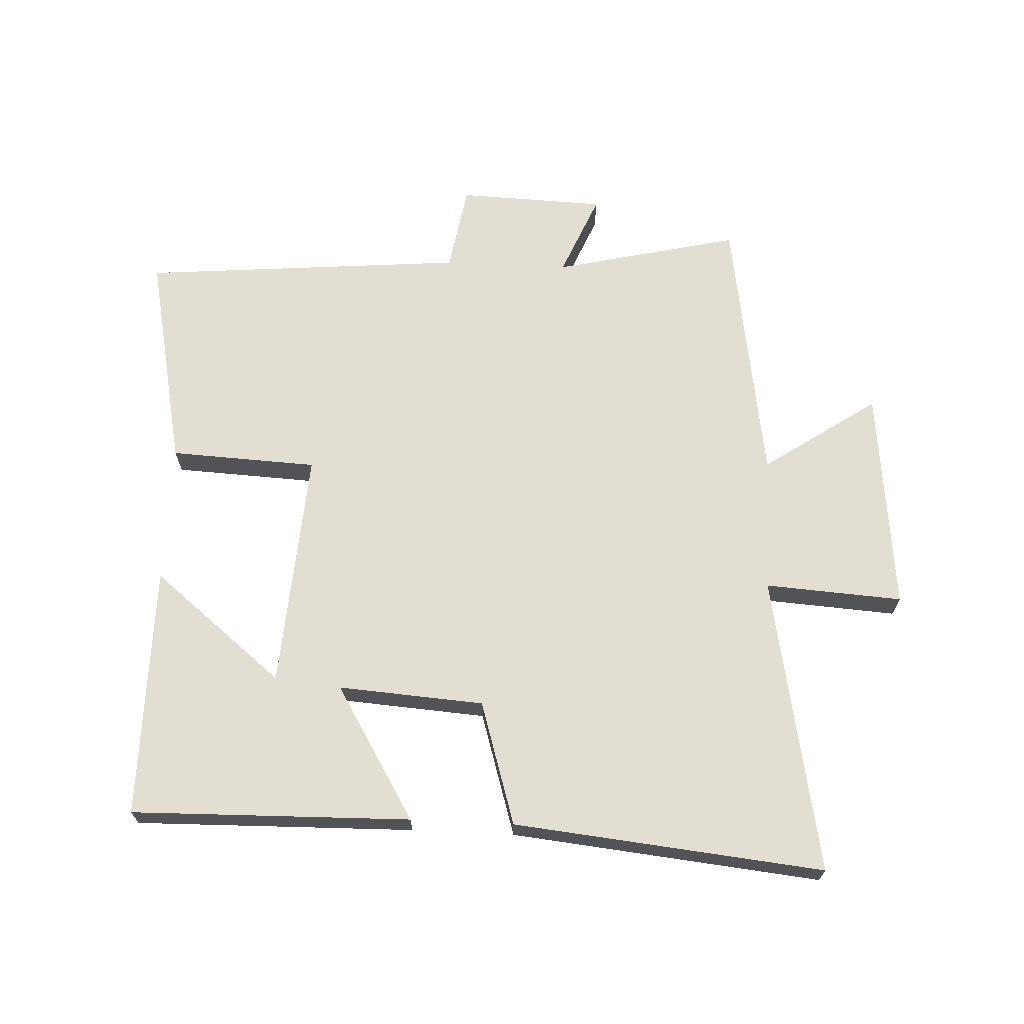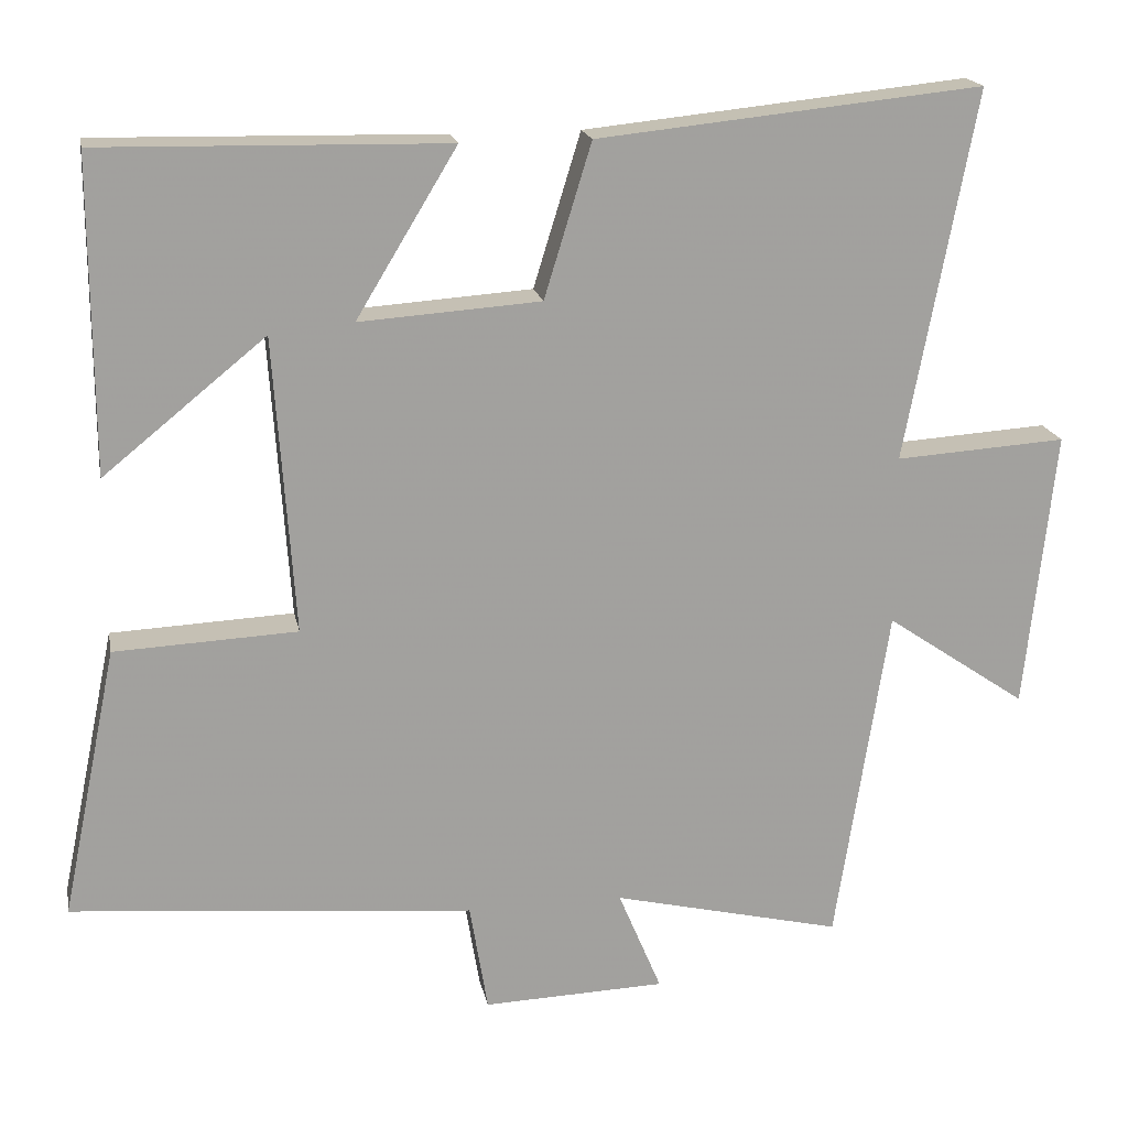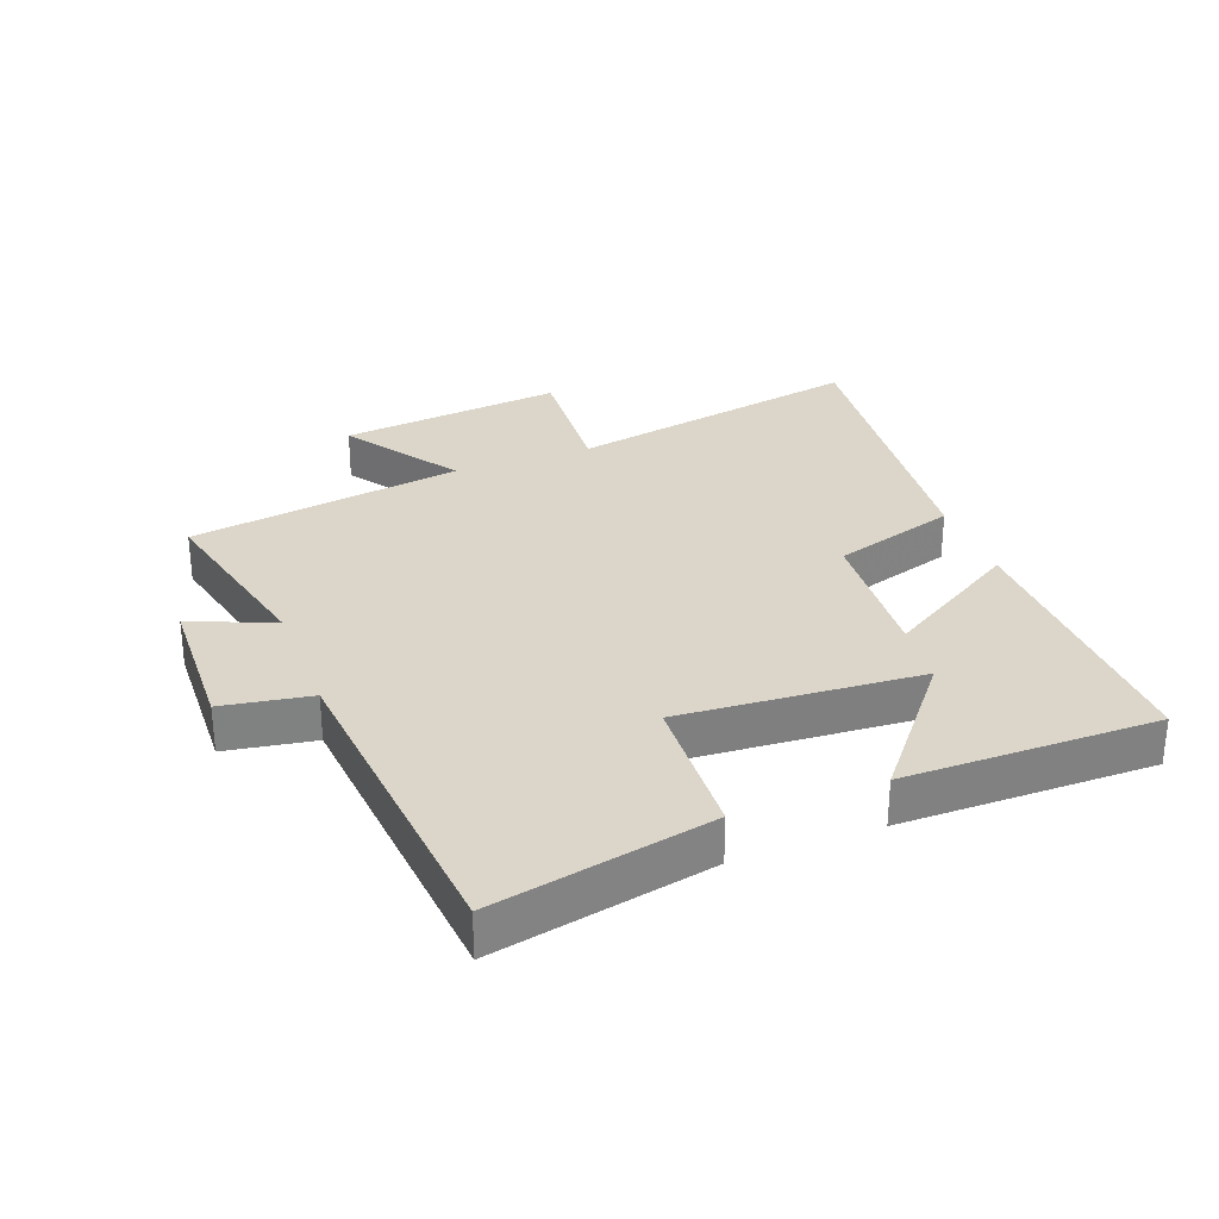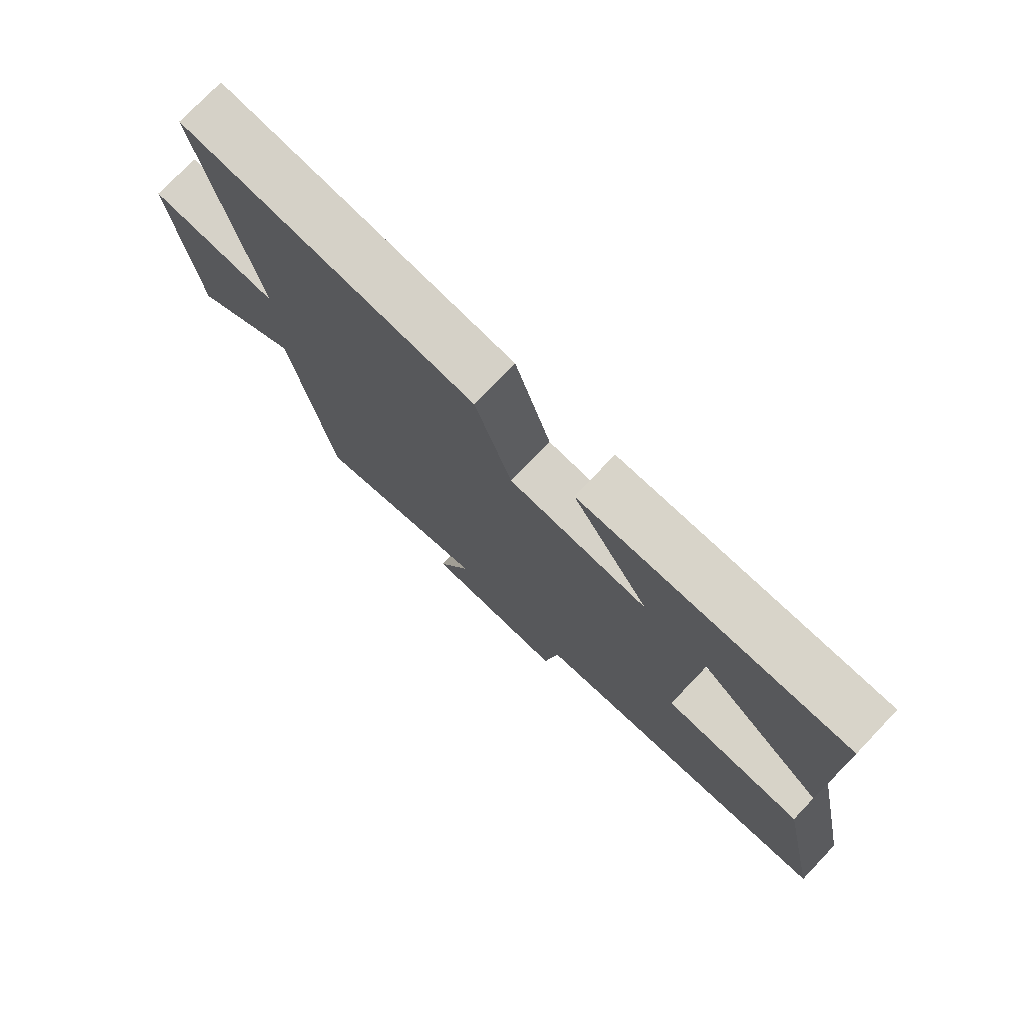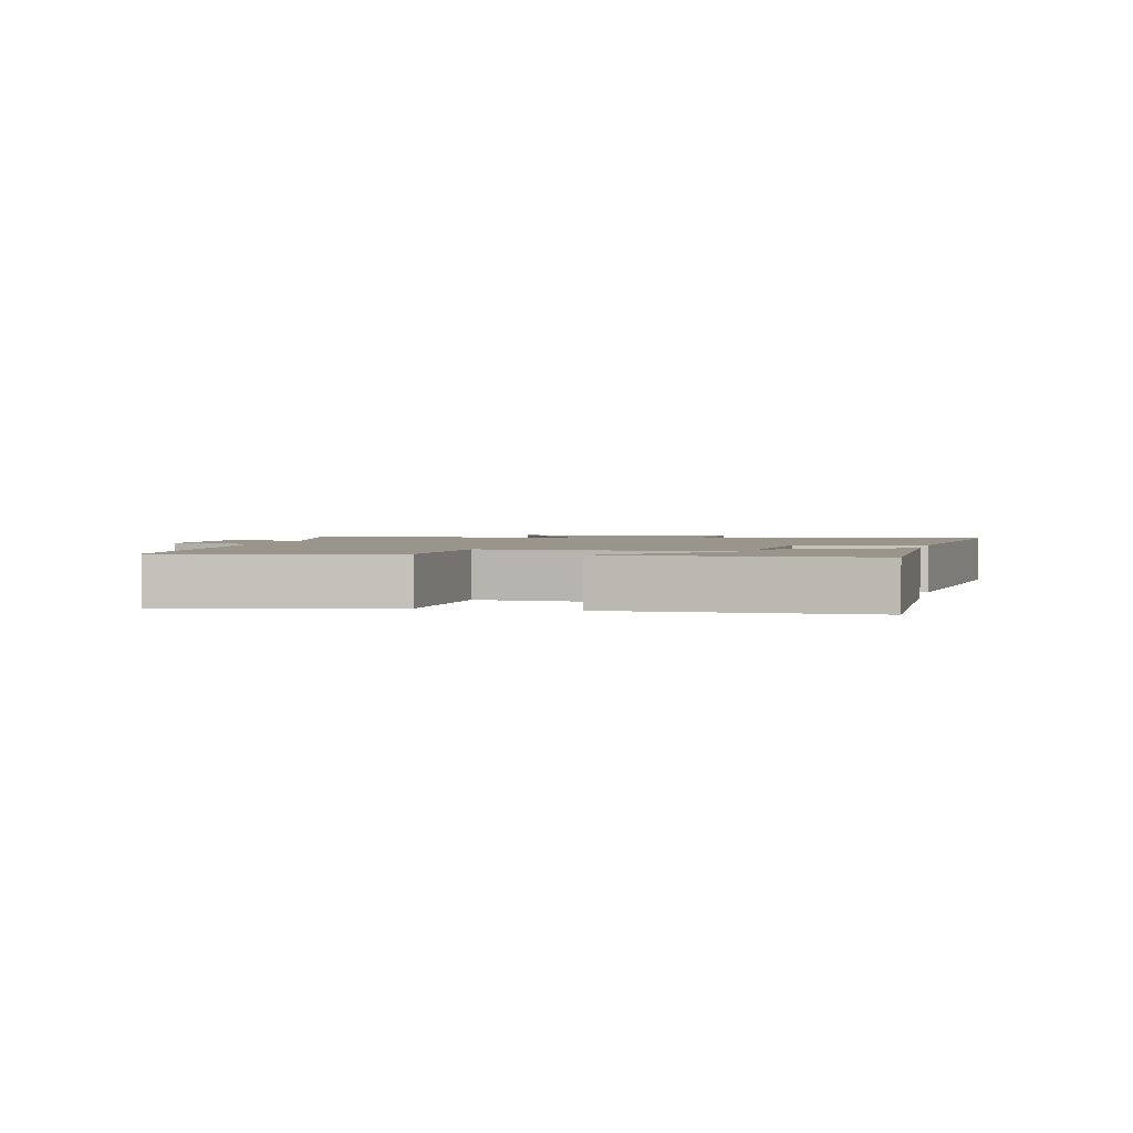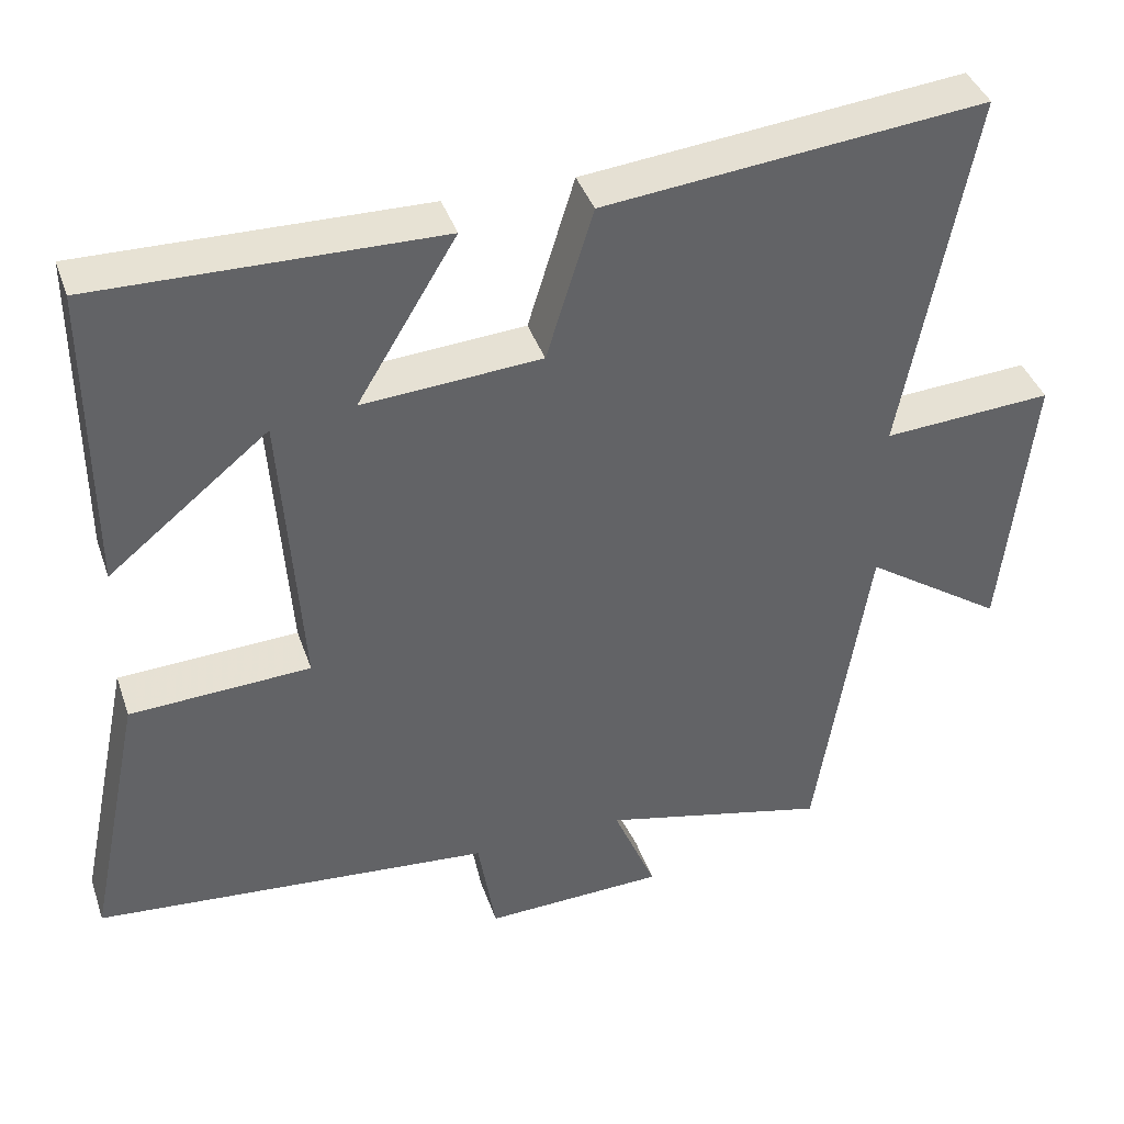
<metadata>
{"format":"obj","ext":"obj","renderer":"f3d","projection":"perspective","resolution":1024,"background":"white","views":[{"elev":67.5,"azim":2.7,"up":"+Y"},{"elev":18.3,"azim":-10.9,"up":"+Z"},{"elev":30.1,"azim":-110.7,"up":"+Y"},{"elev":75.9,"azim":-136.3,"up":"+Z"},{"elev":2.0,"azim":-76.8,"up":"+Y"},{"elev":40.0,"azim":-18.2,"up":"+Z"}]}
</metadata>
<code>
v 0.589 0.07 0.55
v 0.5 0.07 0.081
v 0.717 0.07 0.095
v 0.679 0.07 -0.259
v 0.5 0.07 -0.137
v 0.433 0.07 -0.569
v 0.141 0.07 -0.5
v 0.196 0.07 -0.631
v -0.036 0.07 -0.639
v -0.059 0.07 -0.5
v -0.571 0.07 -0.455
v -0.5 0.07 -0.111
v -0.268 0.07 -0.1
v -0.294 0.07 0.278
v -0.5 0.07 0.111
v -0.501 0.07 0.509
v -0.061 0.07 0.5
v -0.189 0.07 0.289
v 0.041 0.07 0.305
v 0.101 0.07 0.5
v 0.589 0 0.55
v 0.5 0 0.081
v 0.717 0 0.095
v 0.679 0 -0.259
v 0.5 0 -0.137
v 0.433 0 -0.569
v 0.141 0 -0.5
v 0.196 0 -0.631
v -0.036 0 -0.639
v -0.059 0 -0.5
v -0.571 0 -0.455
v -0.5 0 -0.111
v -0.268 0 -0.1
v -0.294 0 0.278
v -0.5 0 0.111
v -0.501 0 0.509
v -0.061 0 0.5
v -0.189 0 0.289
v 0.041 0 0.305
v 0.101 0 0.5
f 19 20 1 2
f 18 19 2
f 16 17 18
f 14 15 16
f 14 16 18
f 13 14 18 2
f 10 11 12 13
f 7 8 9 10
f 13 2 3
f 10 13 3
f 7 10 3
f 5 6 7
f 3 4 5
f 3 5 7
f 22 21 40 39
f 22 39 38
f 38 37 36
f 36 35 34
f 38 36 34
f 22 38 34 33
f 33 32 31 30
f 30 29 28 27
f 23 22 33
f 23 33 30
f 23 30 27
f 27 26 25
f 25 24 23
f 27 25 23
f 1 21 22 2
f 2 22 23 3
f 3 23 24 4
f 4 24 25 5
f 5 25 26 6
f 6 26 27 7
f 7 27 28 8
f 8 28 29 9
f 9 29 30 10
f 10 30 31 11
f 11 31 32 12
f 12 32 33 13
f 13 33 34 14
f 14 34 35 15
f 15 35 36 16
f 16 36 37 17
f 17 37 38 18
f 18 38 39 19
f 19 39 40 20
f 20 40 21 1

</code>
